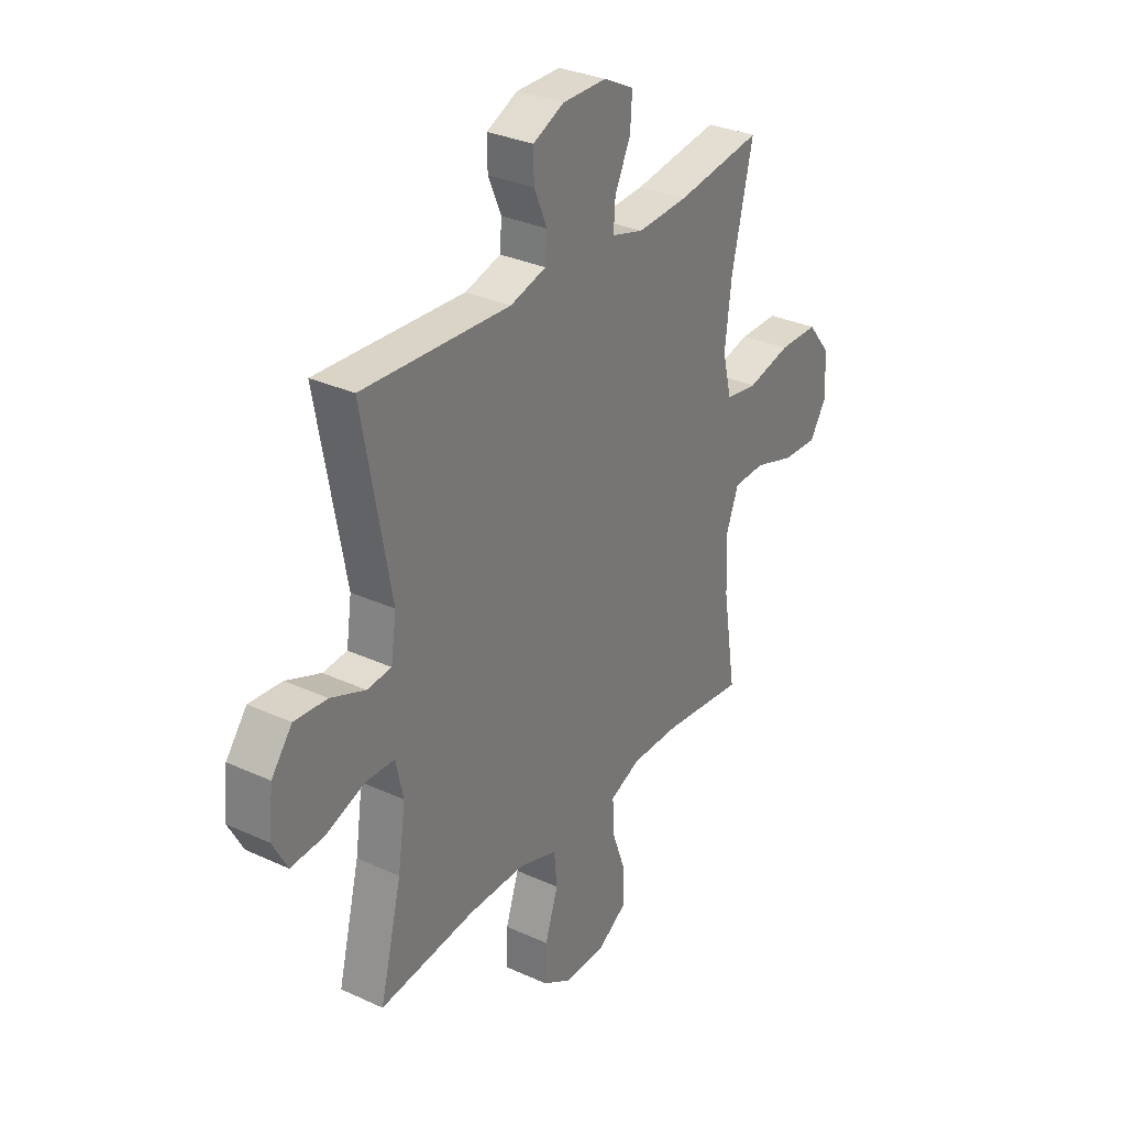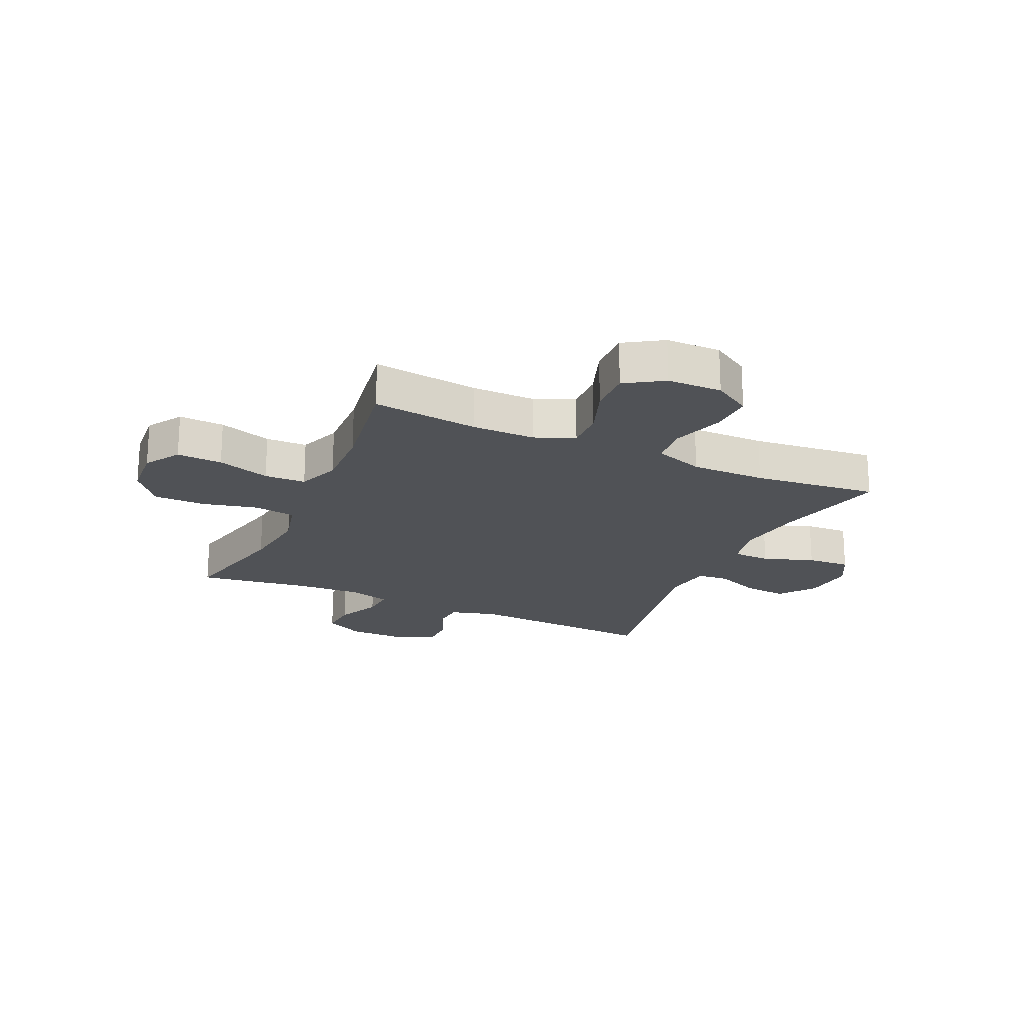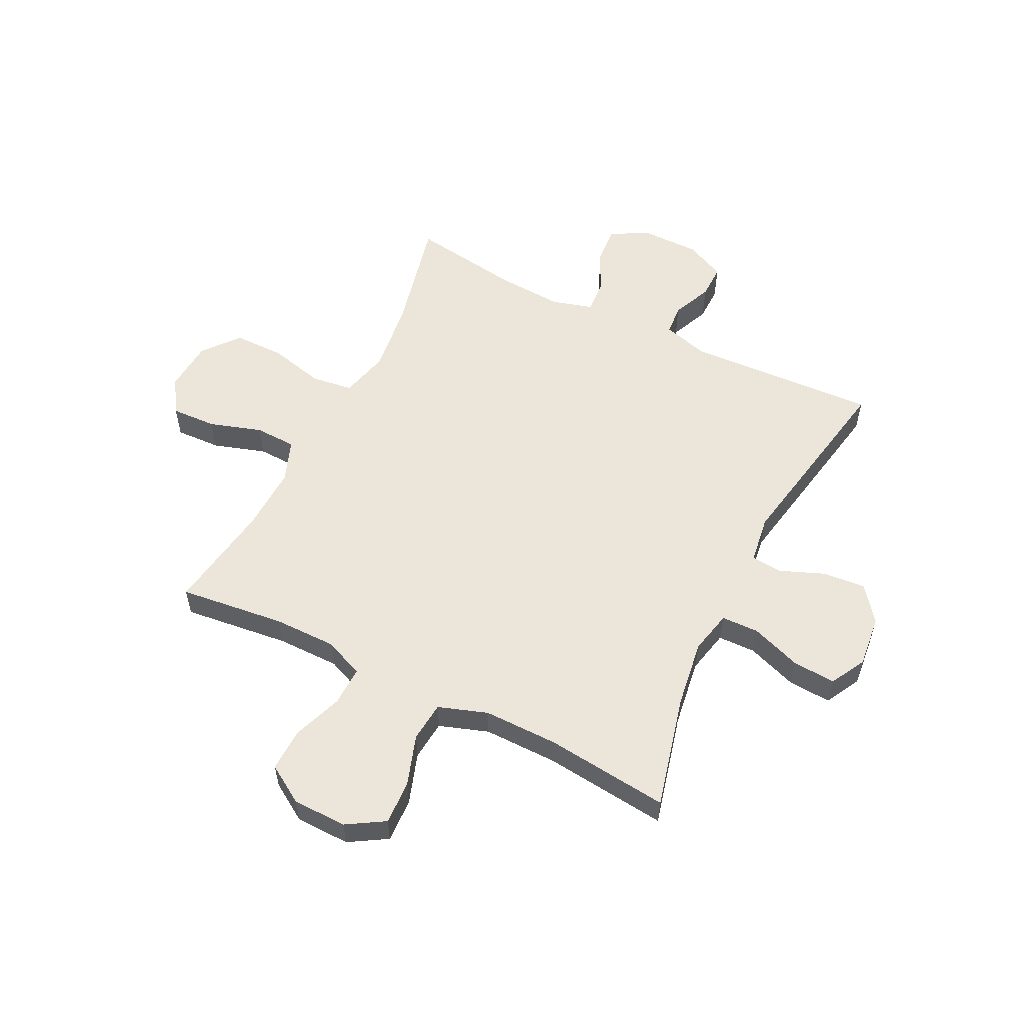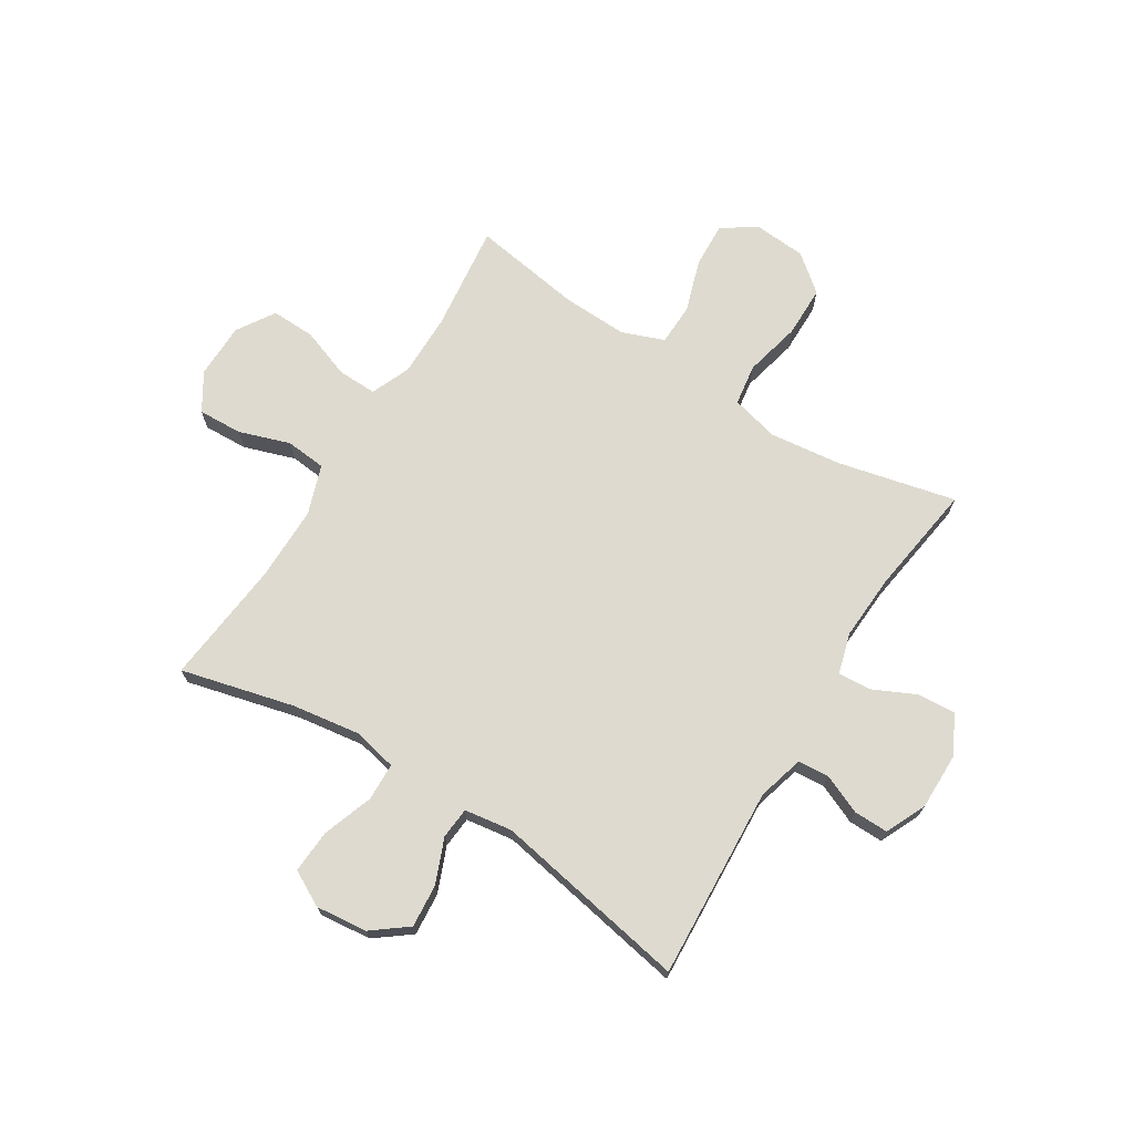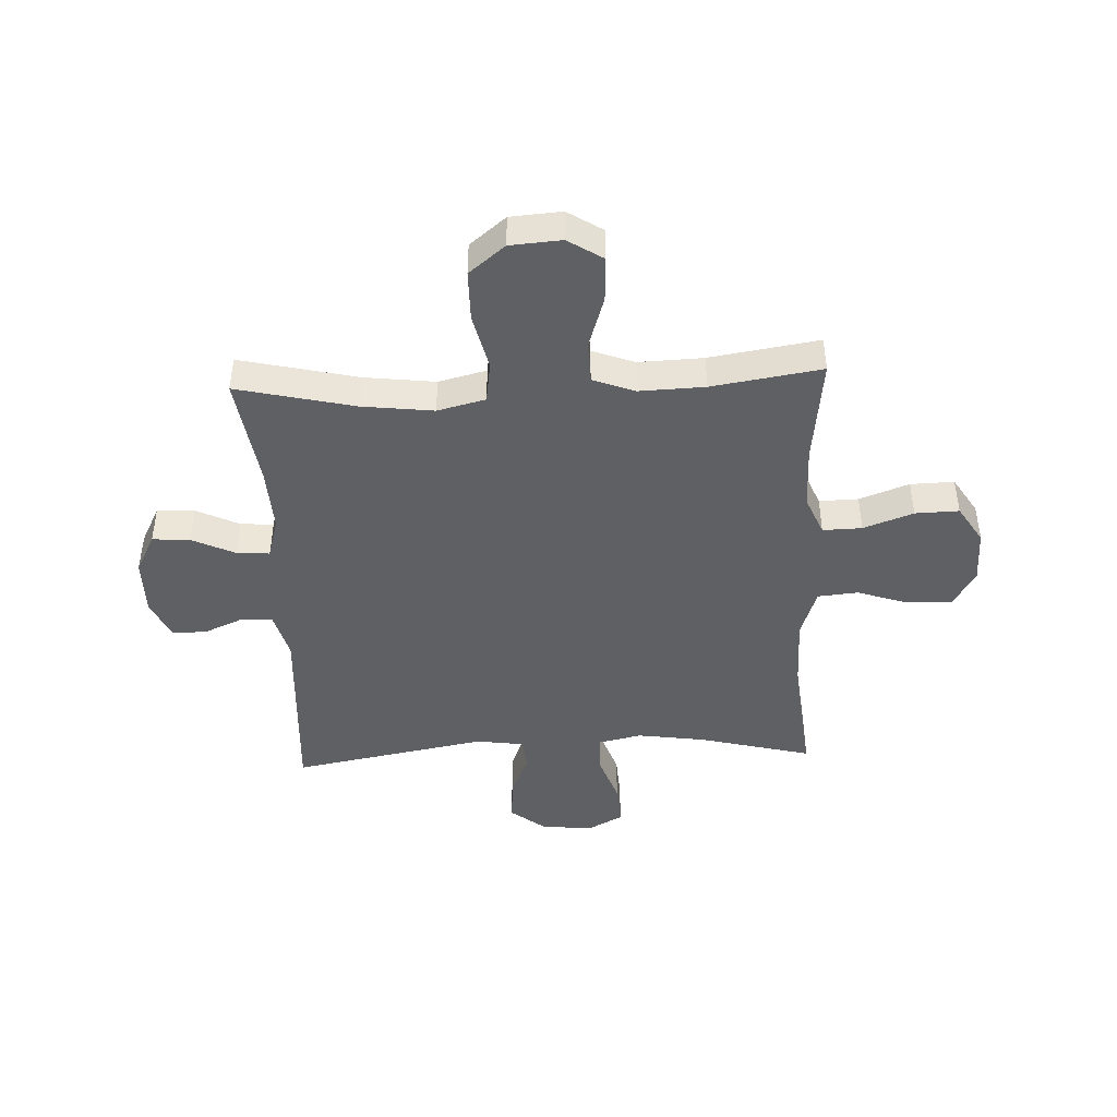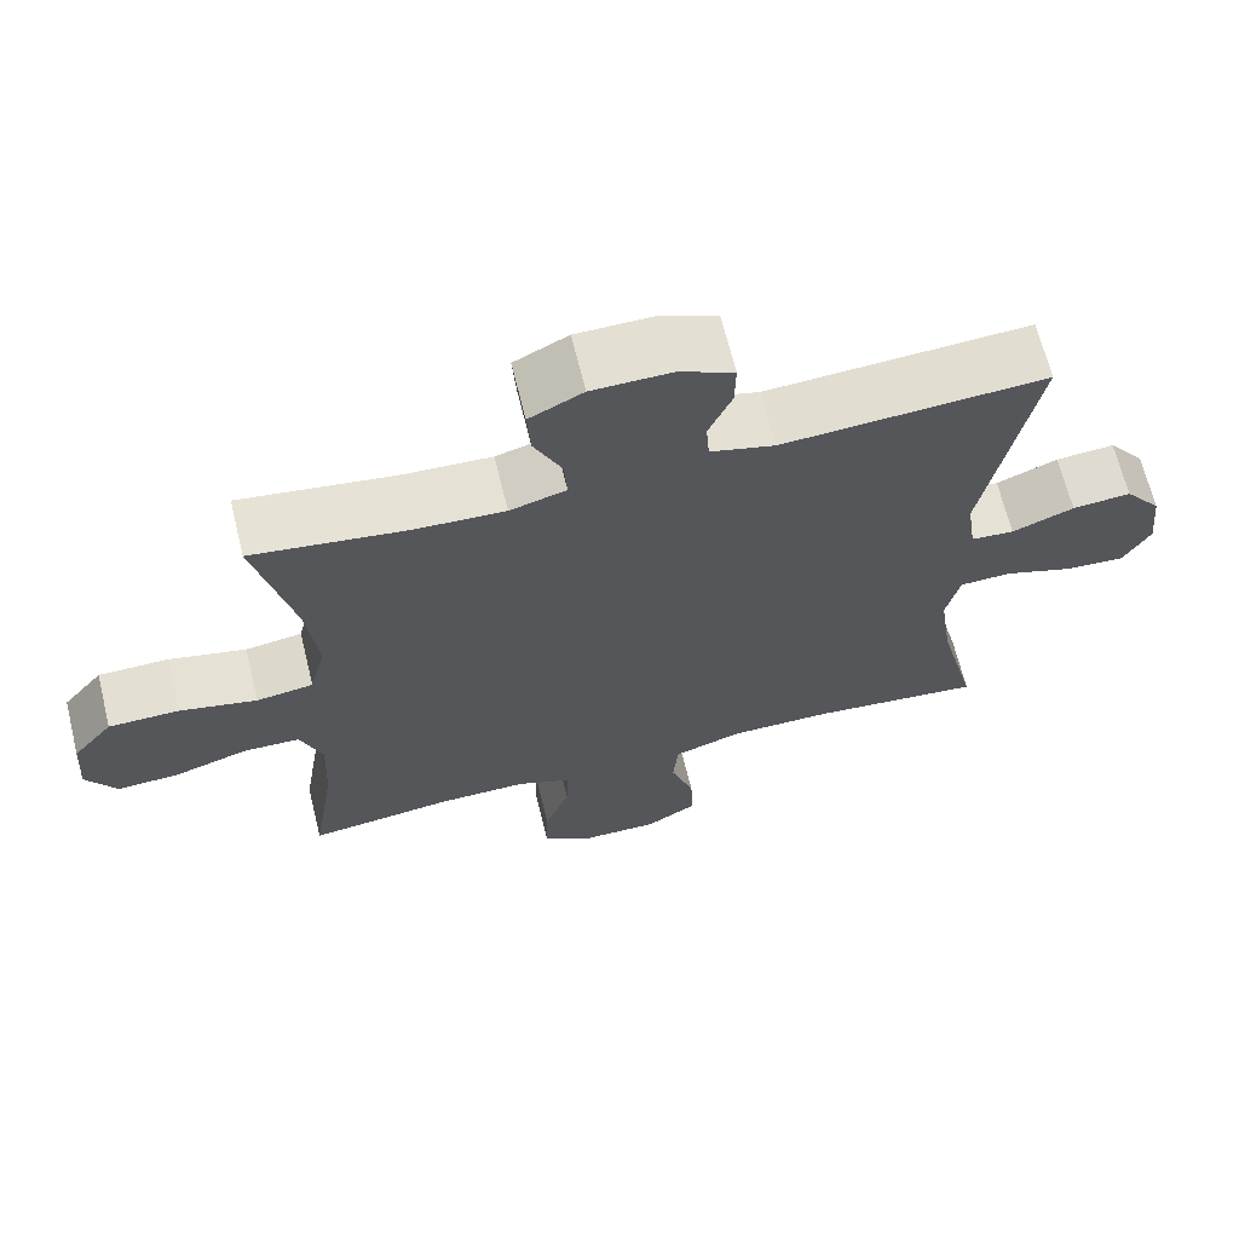
<metadata>
{"format":"obj","ext":"obj","renderer":"f3d","projection":"perspective","resolution":1024,"background":"white","views":[{"elev":31.3,"azim":-56.8,"up":"+Z"},{"elev":-20.8,"azim":155.6,"up":"+Y"},{"elev":56.3,"azim":-153.5,"up":"+Y"},{"elev":71.0,"azim":-58.1,"up":"+Y"},{"elev":-44.6,"azim":92.5,"up":"+Y"},{"elev":66.7,"azim":166.2,"up":"+Z"}]}
</metadata>
<code>
o path1454
v -0.29 0.0375 -0.465
v -0.1543 0.0375 -0.4643
v -0.06479 0.0375 -0.495
v -0.05792 0.0375 -0.5682
v -0.08881 0.0375 -0.6607
v -0.09224 0.0375 -0.7408
v -0.02414 0.0375 -0.7824
v 0.07513 0.0375 -0.781
v 0.144 0.0375 -0.7375
v 0.1416 0.0375 -0.658
v 0.1087 0.0375 -0.5675
v 0.1067 0.0375 -0.4963
v 0.1785 0.0375 -0.4662
v 0.2927 0.0375 -0.4664
v 0.4856 0.0375 -0.4893
v 0.4544 0.0375 -0.2903
v 0.4499 0.0375 -0.1717
v 0.479 0.0375 -0.09512
v 0.5539 0.0375 -0.0929
v 0.6497 0.0375 -0.1236
v 0.7319 0.0375 -0.1273
v 0.7721 0.0375 -0.06376
v 0.7651 0.0375 0.02944
v 0.7119 0.0375 0.09513
v 0.6191 0.0375 0.09566
v 0.5173 0.0375 0.07143
v 0.4425 0.0375 0.08232
v 0.4208 0.0375 0.1694
v 0.4363 0.0375 0.2987
v 0.4856 0.0375 0.5127
v 0.2837 0.0375 0.4828
v 0.1645 0.0375 0.4763
v 0.09046 0.0375 0.4974
v 0.09451 0.0375 0.5571
v 0.1314 0.0375 0.6352
v 0.136 0.0375 0.7039
v 0.06507 0.0375 0.7402
v -0.03887 0.0375 0.7407
v -0.1117 0.0375 0.707
v -0.1108 0.0375 0.6442
v -0.07986 0.0375 0.5727
v -0.08411 0.0375 0.5165
v -0.1687 0.0375 0.4931
v -0.5161 0.0375 0.5127
v -0.4506 0.0375 0.158
v -0.4632 0.0375 0.07111
v -0.5201 0.0375 0.06605
v -0.6015 0.0375 0.09876
v -0.6789 0.0375 0.1051
v -0.7276 0.0375 0.04177
v -0.7377 0.0375 -0.05204
v -0.703 0.0375 -0.1163
v -0.6245 0.0375 -0.1114
v -0.5325 0.0375 -0.07898
v -0.4643 0.0375 -0.08092
v -0.4467 0.0375 -0.1601
v -0.4645 0.0375 -0.283
v -0.5161 0.0375 -0.4893
v -0.29 -0.0375 -0.465
v -0.1543 -0.0375 -0.4643
v -0.06479 -0.0375 -0.495
v -0.05792 -0.0375 -0.5682
v -0.08881 -0.0375 -0.6607
v -0.09224 -0.0375 -0.7408
v -0.02414 -0.0375 -0.7824
v 0.07513 -0.0375 -0.781
v 0.144 -0.0375 -0.7375
v 0.1416 -0.0375 -0.658
v 0.1087 -0.0375 -0.5675
v 0.1067 -0.0375 -0.4963
v 0.1785 -0.0375 -0.4662
v 0.2927 -0.0375 -0.4664
v 0.4856 -0.0375 -0.4893
v 0.4544 -0.0375 -0.2903
v 0.4499 -0.0375 -0.1717
v 0.479 -0.0375 -0.09512
v 0.5539 -0.0375 -0.0929
v 0.6497 -0.0375 -0.1236
v 0.7319 -0.0375 -0.1273
v 0.7721 -0.0375 -0.06376
v 0.7651 -0.0375 0.02944
v 0.7119 -0.0375 0.09513
v 0.6191 -0.0375 0.09566
v 0.5173 -0.0375 0.07143
v 0.4425 -0.0375 0.08232
v 0.4208 -0.0375 0.1694
v 0.4363 -0.0375 0.2987
v 0.4856 -0.0375 0.5127
v 0.2837 -0.0375 0.4828
v 0.1645 -0.0375 0.4763
v 0.09046 -0.0375 0.4974
v 0.09451 -0.0375 0.5571
v 0.1314 -0.0375 0.6352
v 0.136 -0.0375 0.7039
v 0.06507 -0.0375 0.7402
v -0.03887 -0.0375 0.7407
v -0.1117 -0.0375 0.707
v -0.1108 -0.0375 0.6442
v -0.07986 -0.0375 0.5727
v -0.08411 -0.0375 0.5165
v -0.1687 -0.0375 0.4931
v -0.5161 -0.0375 0.5127
v -0.4506 -0.0375 0.158
v -0.4632 -0.0375 0.07111
v -0.5201 -0.0375 0.06605
v -0.6015 -0.0375 0.09876
v -0.6789 -0.0375 0.1051
v -0.7276 -0.0375 0.04177
v -0.7377 -0.0375 -0.05204
v -0.703 -0.0375 -0.1163
v -0.6245 -0.0375 -0.1114
v -0.5325 -0.0375 -0.07898
v -0.4643 -0.0375 -0.08092
v -0.4467 -0.0375 -0.1601
v -0.4645 -0.0375 -0.283
v -0.5161 -0.0375 -0.4893
v 0.7319 0.0375 -0.1273
v 0.7319 0.0375 -0.1273
v 0.7721 0.0375 -0.06376
v 0.7651 0.0375 0.02944
v 0.7119 0.0375 0.09513
v 0.6497 0.0375 -0.1236
v 0.6191 0.0375 0.09566
v 0.5539 0.0375 -0.0929
v 0.5173 0.0375 0.07143
v 0.479 0.0375 -0.09512
v 0.479 0.0375 -0.09512
v 0.4425 0.0375 0.08232
v 0.4425 0.0375 0.08232
v 0.4499 0.0375 -0.1717
v 0.4856 0.0375 -0.4893
v 0.4856 0.0375 -0.4893
v 0.4544 0.0375 -0.2903
v 0.4363 0.0375 0.2987
v 0.4856 0.0375 0.5127
v 0.4856 0.0375 0.5127
v 0.4208 0.0375 0.1694
v 0.2927 0.0375 -0.4664
v 0.2837 0.0375 0.4828
v 0.1785 0.0375 -0.4662
v 0.1645 0.0375 0.4763
v 0.1067 0.0375 -0.4963
v 0.1067 0.0375 -0.4963
v 0.09046 0.0375 0.4974
v 0.09046 0.0375 0.4974
v 0.07513 0.0375 -0.781
v 0.144 0.0375 -0.7375
v 0.1416 0.0375 -0.658
v 0.1087 0.0375 -0.5675
v 0.1314 0.0375 0.6352
v 0.136 0.0375 0.7039
v 0.136 0.0375 0.7039
v 0.06507 0.0375 0.7402
v 0.09451 0.0375 0.5571
v -0.02414 0.0375 -0.7824
v -0.03887 0.0375 0.7407
v -0.09224 0.0375 -0.7408
v -0.09224 0.0375 -0.7408
v -0.1117 0.0375 0.707
v -0.1117 0.0375 0.707
v -0.08881 0.0375 -0.6607
v -0.05792 0.0375 -0.5682
v -0.06479 0.0375 -0.495
v -0.06479 0.0375 -0.495
v -0.1543 0.0375 -0.4643
v -0.07986 0.0375 0.5727
v -0.08411 0.0375 0.5165
v -0.08411 0.0375 0.5165
v -0.1108 0.0375 0.6442
v -0.1687 0.0375 0.4931
v -0.29 0.0375 -0.465
v -0.4467 0.0375 -0.1601
v -0.4645 0.0375 -0.283
v -0.4643 0.0375 -0.08092
v -0.4643 0.0375 -0.08092
v -0.4506 0.0375 0.158
v -0.4632 0.0375 0.07111
v -0.4632 0.0375 0.07111
v -0.5201 0.0375 0.06605
v -0.5325 0.0375 -0.07898
v -0.5161 0.0375 -0.4893
v -0.5161 0.0375 -0.4893
v -0.5161 0.0375 0.5127
v -0.5161 0.0375 0.5127
v -0.6015 0.0375 0.09876
v -0.6245 0.0375 -0.1114
v -0.6789 0.0375 0.1051
v -0.703 0.0375 -0.1163
v -0.703 0.0375 -0.1163
v -0.7276 0.0375 0.04177
v -0.7377 0.0375 -0.05204
v 0.7319 -0.0375 -0.1273
v 0.7319 -0.0375 -0.1273
v 0.7721 -0.0375 -0.06376
v 0.7651 -0.0375 0.02944
v 0.7119 -0.0375 0.09513
v 0.6497 -0.0375 -0.1236
v 0.6191 -0.0375 0.09566
v 0.5539 -0.0375 -0.0929
v 0.5173 -0.0375 0.07143
v 0.479 -0.0375 -0.09512
v 0.479 -0.0375 -0.09512
v 0.4425 -0.0375 0.08232
v 0.4425 -0.0375 0.08232
v 0.4499 -0.0375 -0.1717
v 0.4856 -0.0375 -0.4893
v 0.4856 -0.0375 -0.4893
v 0.4544 -0.0375 -0.2903
v 0.4363 -0.0375 0.2987
v 0.4856 -0.0375 0.5127
v 0.4856 -0.0375 0.5127
v 0.4208 -0.0375 0.1694
v 0.2927 -0.0375 -0.4664
v 0.2837 -0.0375 0.4828
v 0.1785 -0.0375 -0.4662
v 0.1645 -0.0375 0.4763
v 0.1067 -0.0375 -0.4963
v 0.1067 -0.0375 -0.4963
v 0.09046 -0.0375 0.4974
v 0.09046 -0.0375 0.4974
v 0.07513 -0.0375 -0.781
v 0.144 -0.0375 -0.7375
v 0.1416 -0.0375 -0.658
v 0.1087 -0.0375 -0.5675
v 0.1314 -0.0375 0.6352
v 0.136 -0.0375 0.7039
v 0.136 -0.0375 0.7039
v 0.06507 -0.0375 0.7402
v 0.09451 -0.0375 0.5571
v -0.02414 -0.0375 -0.7824
v -0.03887 -0.0375 0.7407
v -0.09224 -0.0375 -0.7408
v -0.09224 -0.0375 -0.7408
v -0.1117 -0.0375 0.707
v -0.1117 -0.0375 0.707
v -0.08881 -0.0375 -0.6607
v -0.05792 -0.0375 -0.5682
v -0.06479 -0.0375 -0.495
v -0.06479 -0.0375 -0.495
v -0.1543 -0.0375 -0.4643
v -0.07986 -0.0375 0.5727
v -0.08411 -0.0375 0.5165
v -0.08411 -0.0375 0.5165
v -0.1108 -0.0375 0.6442
v -0.1687 -0.0375 0.4931
v -0.29 -0.0375 -0.465
v -0.4467 -0.0375 -0.1601
v -0.4645 -0.0375 -0.283
v -0.4643 -0.0375 -0.08092
v -0.4643 -0.0375 -0.08092
v -0.4506 -0.0375 0.158
v -0.4632 -0.0375 0.07111
v -0.4632 -0.0375 0.07111
v -0.5201 -0.0375 0.06605
v -0.5325 -0.0375 -0.07898
v -0.5161 -0.0375 -0.4893
v -0.5161 -0.0375 -0.4893
v -0.5161 -0.0375 0.5127
v -0.5161 -0.0375 0.5127
v -0.6015 -0.0375 0.09876
v -0.6245 -0.0375 -0.1114
v -0.6789 -0.0375 0.1051
v -0.703 -0.0375 -0.1163
v -0.703 -0.0375 -0.1163
v -0.7276 -0.0375 0.04177
v -0.7377 -0.0375 -0.05204
f 217 237 224
f 200 199 198
f 231 241 228
f 215 238 217
f 251 245 258
f 221 236 230
f 203 240 215
f 209 216 212
f 203 205 201
f 203 247 240
f 246 247 248
f 198 197 195
f 205 215 208
f 238 237 217
f 254 249 252
f 265 266 261
f 229 242 219
f 216 219 212
f 215 240 238
f 203 201 200
f 223 221 222
f 215 213 208
f 203 215 205
f 230 236 232
f 246 248 256
f 249 247 203
f 234 244 231
f 261 266 263
f 208 213 206
f 260 255 254
f 260 265 261
f 224 237 236
f 255 260 261
f 241 242 229
f 240 247 246
f 262 265 260
f 228 241 229
f 212 251 252
f 194 197 192
f 226 228 225
f 199 197 198
f 200 201 199
f 195 197 194
f 198 195 196
f 252 249 203
f 251 219 245
f 214 216 209
f 245 219 242
f 219 251 212
f 225 228 229
f 223 236 221
f 212 252 203
f 249 254 255
f 224 236 223
f 241 231 244
f 214 209 210
f 118 22 80 193
f 22 23 81 80
f 23 24 82 81
f 20 21 79 78
f 24 25 83 82
f 19 20 78 77
f 25 26 84 83
f 127 19 77 202
f 26 129 204 84
f 17 18 76 75
f 132 16 74 207
f 29 136 211 87
f 16 17 75 74
f 27 28 86 85
f 28 29 87 86
f 14 15 73 72
f 30 31 89 88
f 13 14 72 71
f 31 32 90 89
f 143 13 71 218
f 32 145 220 90
f 8 9 67 66
f 9 10 68 67
f 10 11 69 68
f 35 152 227 93
f 36 37 95 94
f 34 35 93 92
f 11 12 70 69
f 33 34 92 91
f 7 8 66 65
f 37 38 96 95
f 158 7 65 233
f 38 160 235 96
f 5 6 64 63
f 4 5 63 62
f 164 4 62 239
f 2 3 61 60
f 41 168 243 99
f 40 41 99 98
f 39 40 98 97
f 42 43 101 100
f 1 2 60 59
f 56 57 115 114
f 175 56 114 250
f 45 178 253 103
f 46 47 105 104
f 54 55 113 112
f 182 1 59 257
f 184 45 103 259
f 43 44 102 101
f 57 58 116 115
f 47 48 106 105
f 53 54 112 111
f 48 49 107 106
f 189 53 111 264
f 49 50 108 107
f 51 52 110 109
f 50 51 109 108
f 142 149 162
f 125 123 124
f 156 153 166
f 140 142 163
f 176 183 170
f 146 155 161
f 128 140 165
f 134 137 141
f 128 126 130
f 128 165 172
f 171 173 172
f 123 120 122
f 130 133 140
f 163 142 162
f 179 177 174
f 190 186 191
f 154 144 167
f 141 137 144
f 140 163 165
f 128 125 126
f 148 147 146
f 140 133 138
f 128 130 140
f 155 157 161
f 171 181 173
f 174 128 172
f 159 156 169
f 186 188 191
f 133 131 138
f 185 179 180
f 185 186 190
f 149 161 162
f 180 186 185
f 166 154 167
f 165 171 172
f 187 185 190
f 153 154 166
f 137 177 176
f 119 117 122
f 151 150 153
f 124 123 122
f 125 124 126
f 120 119 122
f 123 121 120
f 177 128 174
f 176 170 144
f 139 134 141
f 170 167 144
f 144 137 176
f 150 154 153
f 148 146 161
f 137 128 177
f 174 180 179
f 149 148 161
f 166 169 156
f 139 135 134

</code>
